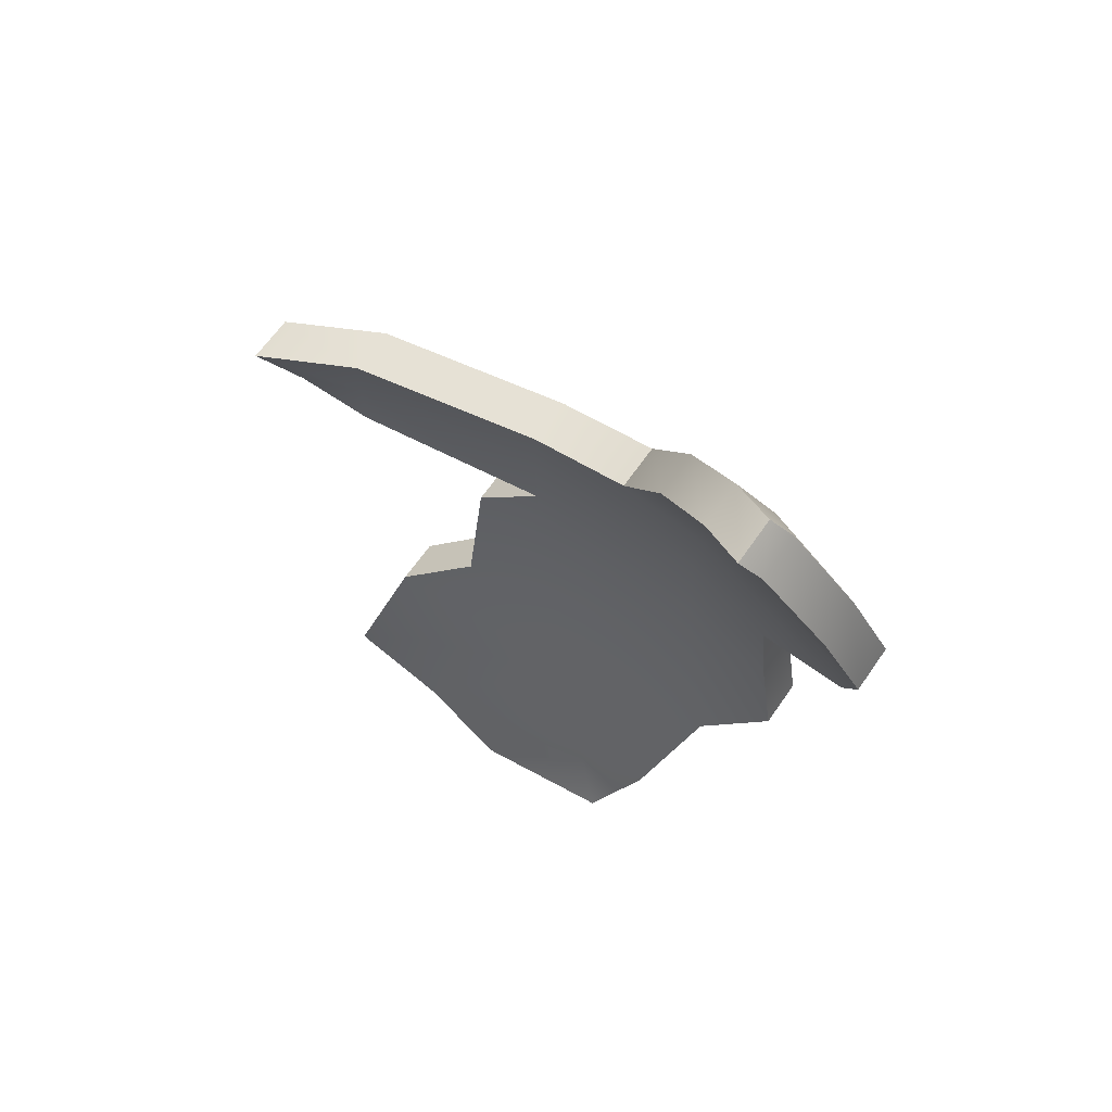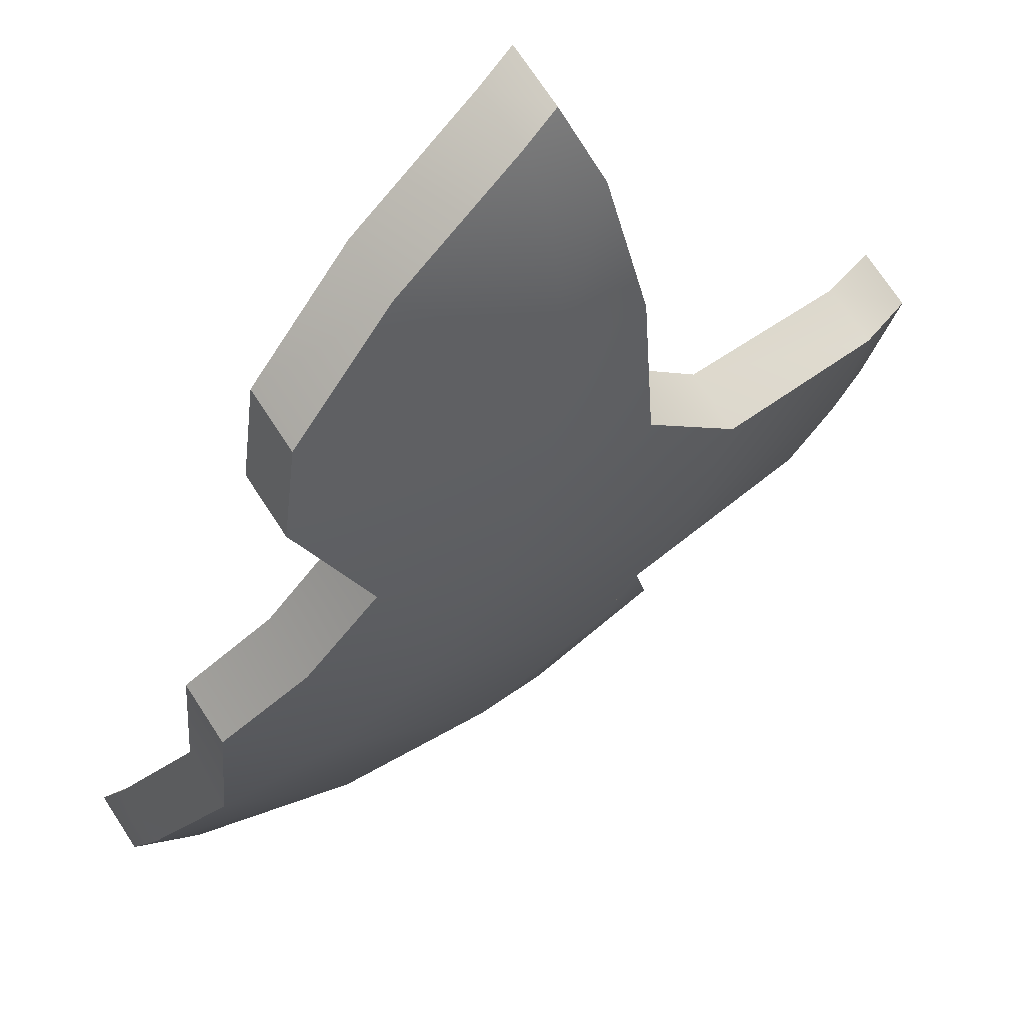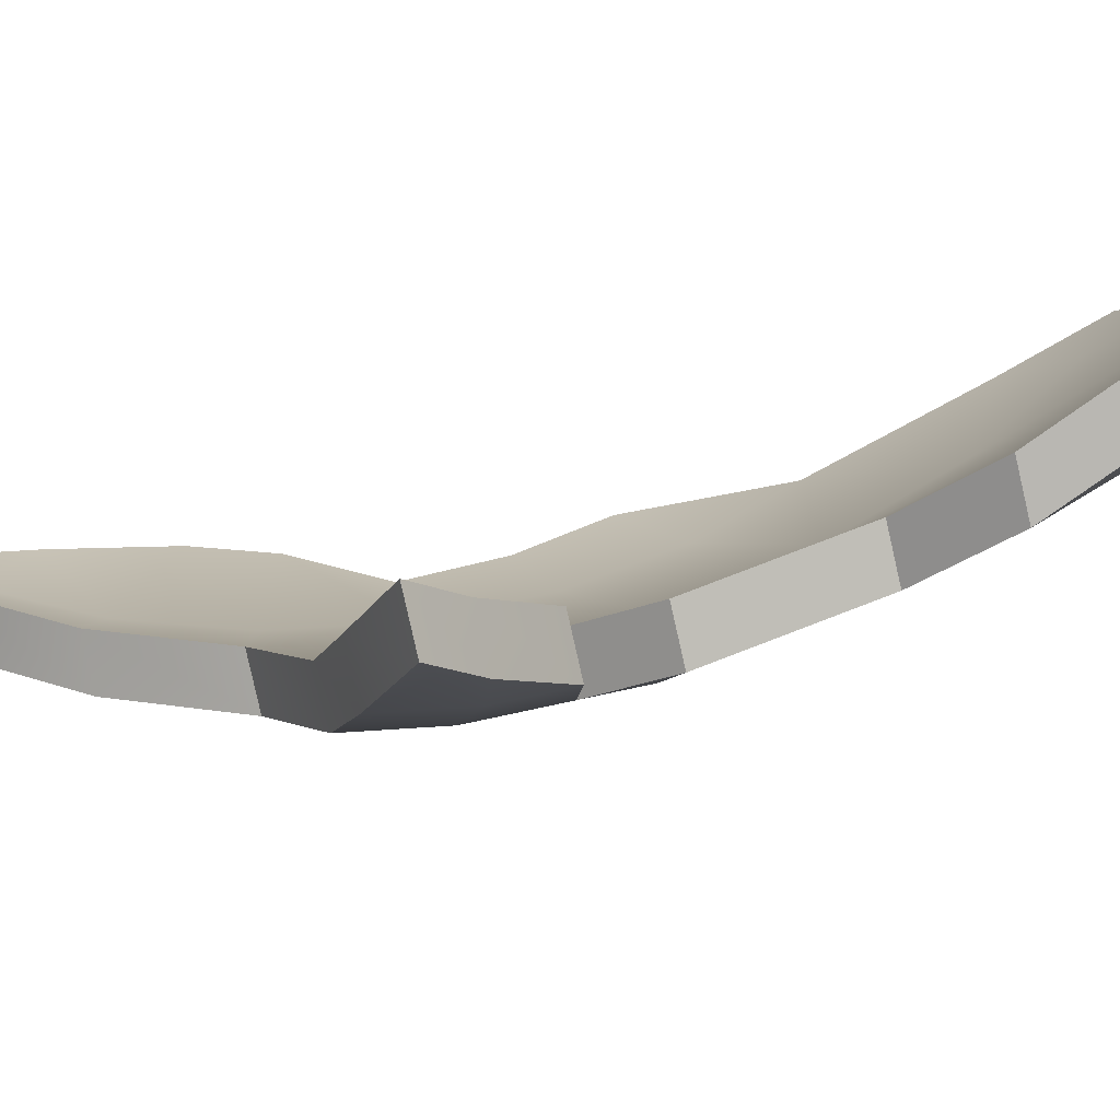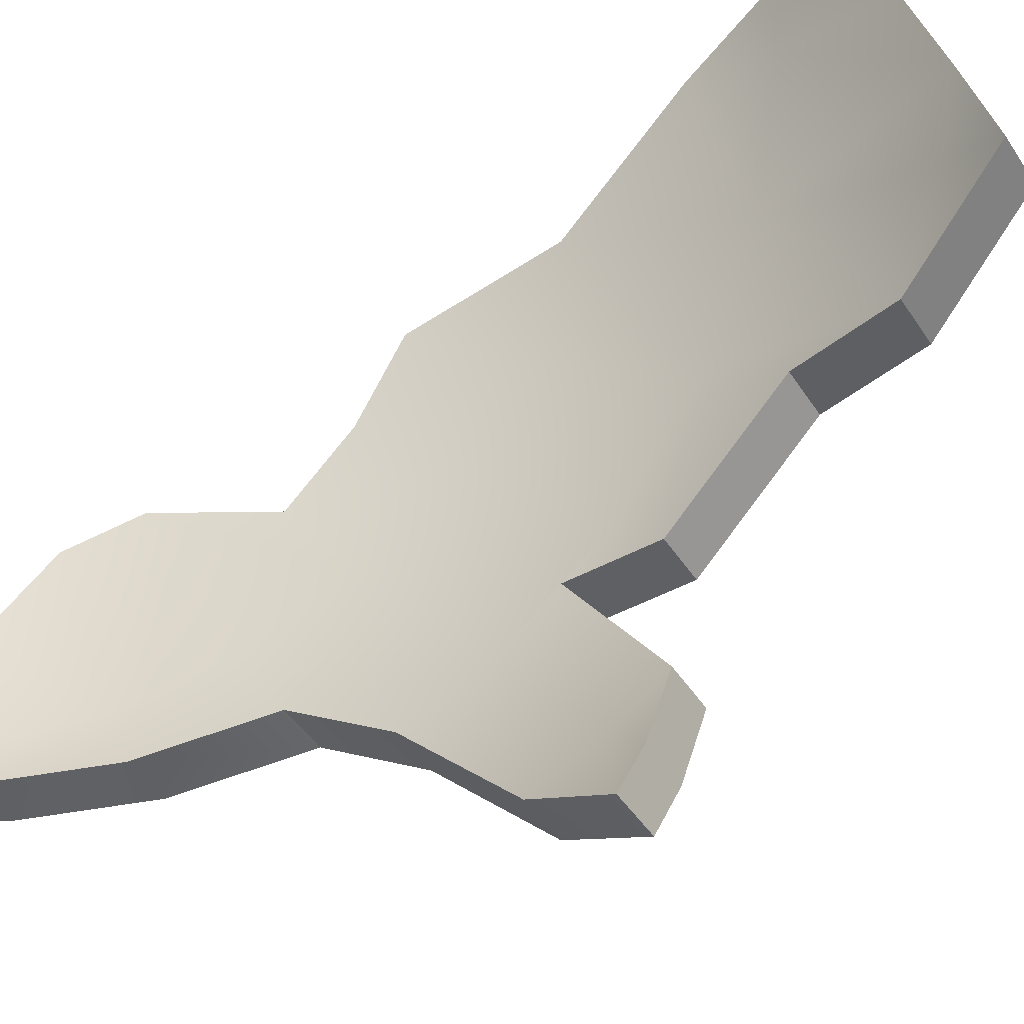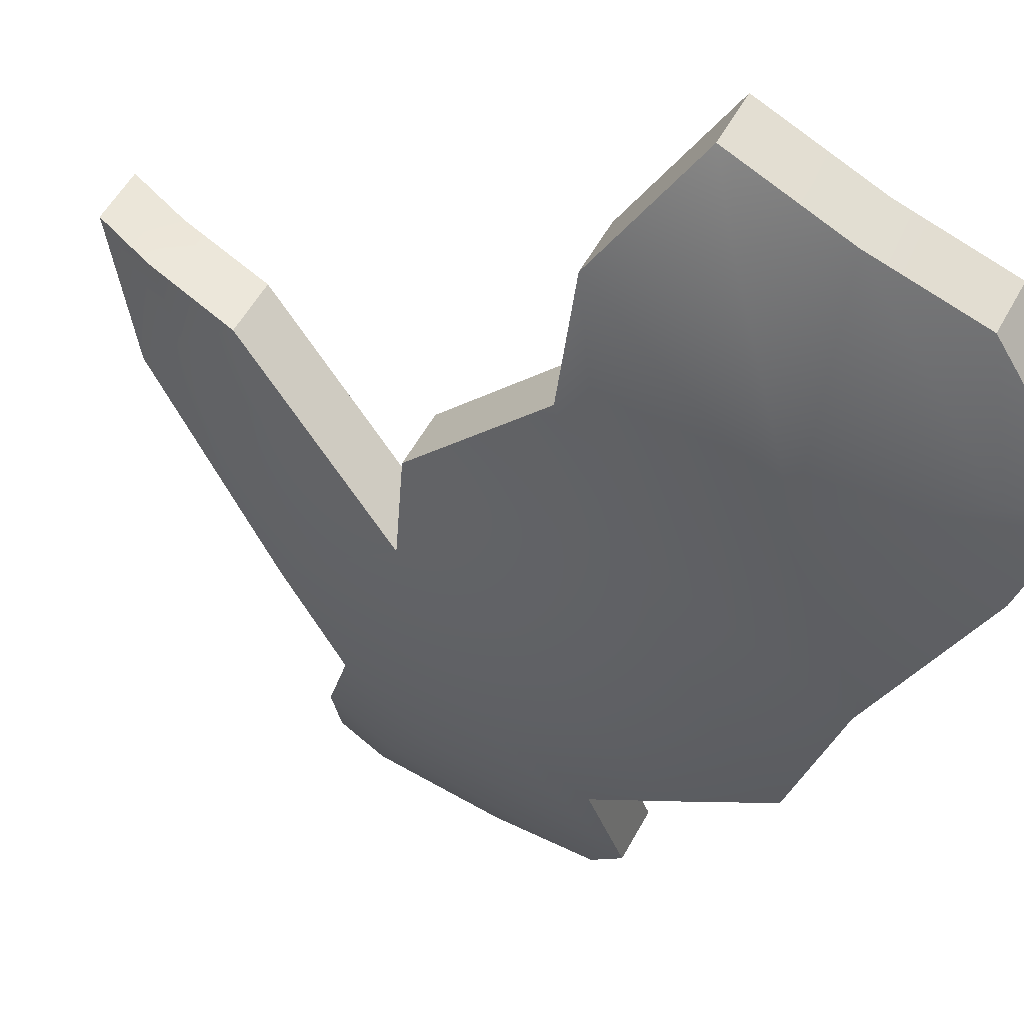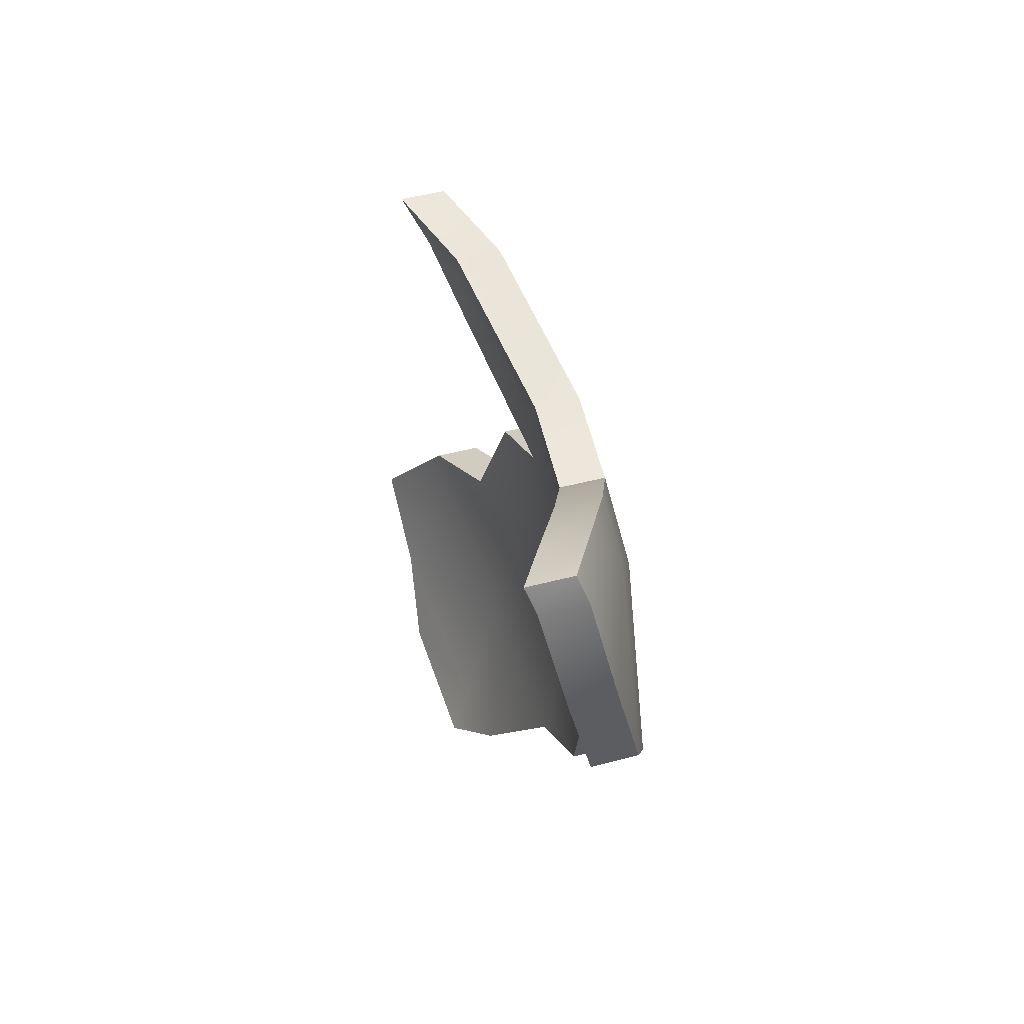
<metadata>
{"format":"obj","ext":"obj","renderer":"f3d","projection":"perspective","resolution":1024,"background":"white","views":[{"elev":71.7,"azim":-105.5,"up":"+Z"},{"elev":-43.9,"azim":-22.7,"up":"+Y"},{"elev":44.9,"azim":79.6,"up":"+Y"},{"elev":71.5,"azim":46.9,"up":"+Y"},{"elev":-7.4,"azim":145.2,"up":"+Y"},{"elev":72.3,"azim":-65.3,"up":"+Z"}]}
</metadata>
<code>
o Pala_.016_Sphere.019
v 0.5125 -0.7248 -0.5125
v 0.7086 -0.5695 -0.4735
v 0.6026 -0.7248 -0.4027
v 0.4748 -0.8523 -0.3139
v 0.6696 -0.7248 -0.2774
v 0.5261 -0.8523 -0.2179
v 0.7109 -0.7248 -0.1414
v 0.5585 -0.8523 -0.1111
v 0.8523 -0.5695 0
v 0.7248 -0.7248 0
v 0.5695 -0.8523 0
v 0.5585 -0.8523 0.1111
v 0.5261 -0.8523 0.2179
v 0.4735 -0.8523 0.3164
v 0.7166 -0.7248 -0.08334
v 0.4631 -0.7821 -0.4631
v 0.7549 -0.6701 -0.1502
v 0.7295 -0.6459 -0.3021
v 0.3665 -0.9446 0.1518
v 0.3891 -0.9446 0.07739
v 0.7612 -0.5695 -0.3751
v 0.4306 -0.9075 -0.1784
v 0.7382 -0.5028 -0.4933
v 0.4352 -0.8523 0.363
v 0.3903 -0.9058 0.2608
v 0.48 -0.9001 0
v 0.4632 -0.9042 -0.09213
v 0.6565 -0.5695 -0.537
v 0.4679 -0.7248 -0.5491
v 0.5727 -0.621 -0.5727
v 0.8821 -0.5137 0
v 0.846 -0.5695 -0.06351
v 0.5035 -0.8226 0.3364
v 0.448 -0.8318 0.3866
v 0.9 -0.4718 0.0454
v 0.8447 -0.5695 0.07623
v 0.7164 -0.7248 0.0851
v 0.631 -0.7916 0.1255
v 0.5754 -0.8084 0.2384
v 0.6765 -0.5307 -0.468
v 0.5705 -0.686 -0.3972
v 0.4804 -0.686 -0.507
v 0.6375 -0.686 -0.2719
v 0.6788 -0.686 -0.1359
v 0.5264 -0.8135 -0.1056
v 0.494 -0.8135 -0.2124
v 0.8202 -0.5307 0.005494
v 0.6927 -0.686 0.005494
v 0.5374 -0.8135 0.005494
v 0.5264 -0.8135 0.1166
v 0.494 -0.8135 0.2234
v 0.4414 -0.8135 0.3219
v 0.4427 -0.8135 -0.3084
v 0.431 -0.7433 -0.4577
v 0.7228 -0.6313 -0.1447
v 0.6974 -0.6071 -0.2967
v 0.3344 -0.9058 0.1573
v 0.357 -0.9058 0.08288
v 0.7291 -0.5307 -0.3696
v 0.3985 -0.8687 -0.1729
v 0.7061 -0.4641 -0.4878
v 0.4031 -0.8135 0.3685
v 0.3581 -0.867 0.2663
v 0.4478 -0.8613 0.005494
v 0.4311 -0.8655 -0.08664
v 0.6244 -0.5307 -0.5315
v 0.4358 -0.686 -0.5436
v 0.5406 -0.5822 -0.5672
v 0.85 -0.4749 0.005494
v 0.8139 -0.5307 -0.05802
v 0.6845 -0.686 -0.07785
v 0.5989 -0.7529 0.131
v 0.4714 -0.7839 0.3419
v 0.4159 -0.793 0.3921
v 0.8679 -0.4331 0.05089
v 0.8126 -0.5307 0.08173
v 0.6843 -0.686 0.09059
v 0.5433 -0.7697 0.2439
v 0.7166 -0.7248 -0.08334
v 0.7166 -0.7248 -0.08334
v 0.846 -0.5695 -0.06351
v 0.846 -0.5695 -0.06351
v 0.7612 -0.5695 -0.3751
v 0.7612 -0.5695 -0.3751
v 0.7295 -0.6459 -0.3021
v 0.7295 -0.6459 -0.3021
v 0.7549 -0.6701 -0.1502
v 0.7549 -0.6701 -0.1502
v 0.3903 -0.9058 0.2608
v 0.3665 -0.9446 0.1518
v 0.3665 -0.9446 0.1518
v 0.3891 -0.9446 0.07739
v 0.3891 -0.9446 0.07739
v 0.7382 -0.5028 -0.4933
v 0.7382 -0.5028 -0.4933
v 0.4632 -0.9042 -0.09213
v 0.4306 -0.9075 -0.1784
v 0.4306 -0.9075 -0.1784
v 0.6565 -0.5695 -0.537
v 0.4352 -0.8523 0.363
v 0.48 -0.9001 0
v 0.48 -0.9001 0
v 0.4679 -0.7248 -0.5491
v 0.4679 -0.7248 -0.5491
v 0.5727 -0.621 -0.5727
v 0.5727 -0.621 -0.5727
v 0.4631 -0.7821 -0.4631
v 0.8821 -0.5137 0
v 0.448 -0.8318 0.3866
v 0.448 -0.8318 0.3866
v 0.9 -0.4718 0.0454
v 0.9 -0.4718 0.0454
v 0.4748 -0.8523 -0.3139
v 0.5754 -0.8084 0.2384
v 0.5035 -0.8226 0.3364
v 0.8447 -0.5695 0.07623
v 0.7164 -0.7248 0.0851
v 0.631 -0.7916 0.1255
v 0.631 -0.7916 0.1255
v 0.6845 -0.686 -0.07785
v 0.6845 -0.686 -0.07785
v 0.8139 -0.5307 -0.05802
v 0.8139 -0.5307 -0.05802
v 0.4427 -0.8135 -0.3084
v 0.431 -0.7433 -0.4577
v 0.7291 -0.5307 -0.3696
v 0.7291 -0.5307 -0.3696
v 0.6974 -0.6071 -0.2967
v 0.6974 -0.6071 -0.2967
v 0.7228 -0.6313 -0.1447
v 0.7228 -0.6313 -0.1447
v 0.3581 -0.867 0.2663
v 0.3344 -0.9058 0.1573
v 0.3344 -0.9058 0.1573
v 0.357 -0.9058 0.08288
v 0.357 -0.9058 0.08288
v 0.7061 -0.4641 -0.4878
v 0.7061 -0.4641 -0.4878
v 0.4311 -0.8655 -0.08664
v 0.3985 -0.8687 -0.1729
v 0.3985 -0.8687 -0.1729
v 0.6244 -0.5307 -0.5315
v 0.4031 -0.8135 0.3685
v 0.4478 -0.8613 0.005494
v 0.4478 -0.8613 0.005494
v 0.4358 -0.686 -0.5436
v 0.4358 -0.686 -0.5436
v 0.5406 -0.5822 -0.5672
v 0.5406 -0.5822 -0.5672
v 0.85 -0.4749 0.005494
v 0.4159 -0.793 0.3921
v 0.4159 -0.793 0.3921
v 0.8679 -0.4331 0.05089
v 0.8679 -0.4331 0.05089
v 0.5433 -0.7697 0.2439
v 0.4714 -0.7839 0.3419
v 0.8126 -0.5307 0.08173
v 0.6843 -0.686 0.09059
v 0.5989 -0.7529 0.131
v 0.5989 -0.7529 0.131
f 118 11 10 117
f 6 5 7 8
f 97 113 6
f 113 3 5 6
f 107 1 3 113
f 5 85 87 7
f 3 2 83 5
f 89 90 13 14
f 92 12 13 90
f 2 94 83
f 96 97 6 8
f 99 94 2
f 100 89 14
f 92 101 11 12
f 101 96 8 11
f 1 105 99
f 107 103 1
f 103 105 1
f 81 108 9
f 79 81 9 10
f 7 79 10 11 8
f 7 87 79
f 13 114 115 14
f 14 115 109 100
f 9 108 111 116
f 10 9 116 117
f 11 118 12
f 12 118 114 13
f 159 158 48 49
f 46 45 44 43
f 140 46 124
f 124 46 43 41
f 125 124 41 42
f 43 44 130 128
f 41 43 126 40
f 132 52 51 133
f 135 133 51 50
f 40 126 137
f 139 45 46 140
f 142 40 137
f 143 52 132
f 135 50 49 144
f 144 49 45 139
f 42 142 148
f 125 42 146
f 146 42 148
f 122 47 150
f 120 48 47 122
f 44 45 49 48 120
f 44 120 130
f 51 52 156 155
f 52 143 151 156
f 47 157 153 150
f 48 158 157 47
f 49 50 159
f 50 51 155 159
f 36 76 77 37
f 24 62 63 25
f 84 127 129 86
f 37 77 160 119
f 93 136 145 102
f 18 56 131 88
f 38 72 78 39
f 26 64 65 27
f 98 141 53 4
f 25 63 134 91
f 104 147 149 106
f 19 57 58 20
f 110 152 62 24
f 16 54 67 29
f 39 78 73 33
f 95 138 59 21
f 31 69 154 112
f 80 121 123 82
f 30 68 66 28
f 33 73 74 34
f 27 65 60 22
f 32 70 69 31
f 35 75 76 36
f 28 66 61 23
f 4 53 54 16
f 17 55 71 15
f 83 85 5
f 43 128 126
f 142 42 41 40
f 99 2 3 1

</code>
